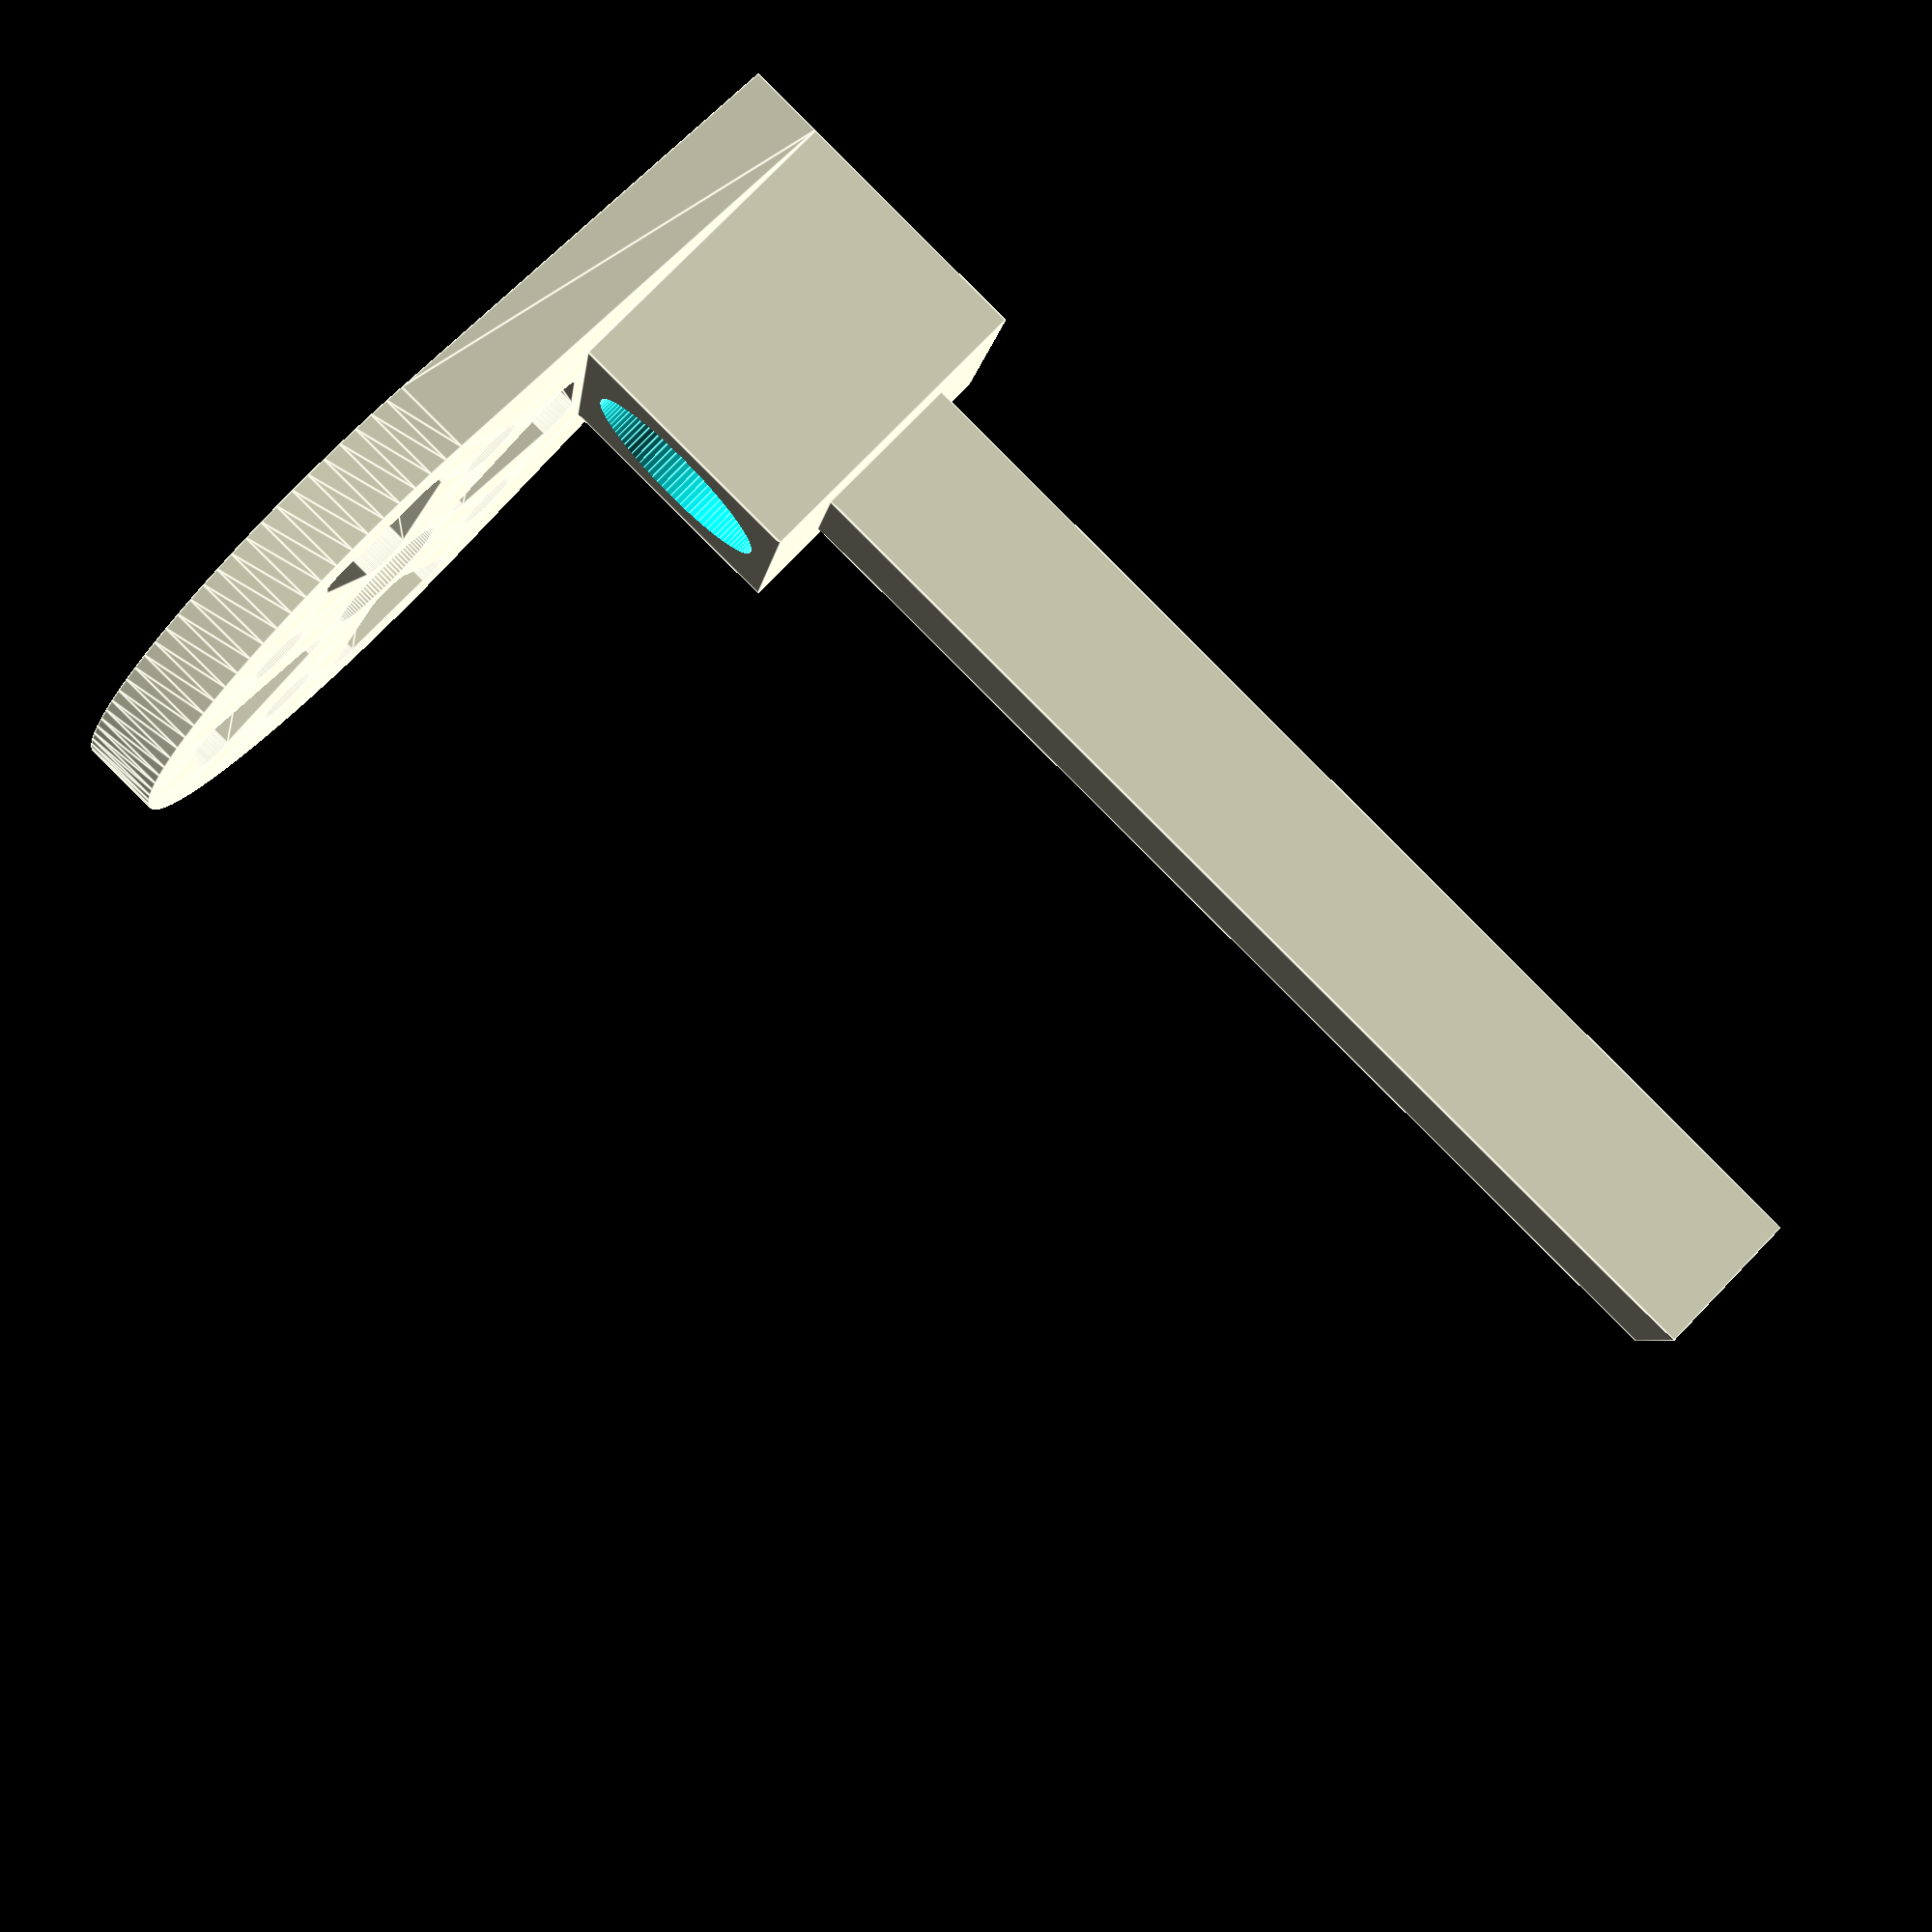
<openscad>
// 3D printable mini Quadcopter frame
// Licensed under a Creative Commons Attribution 3.0 License
// Matt Holmes - May 2015

$fn=100;

// Some definitions
TopPieceThickness = 2.5;
BottomPieceThickness = 2.5;

MountingHoleDia = 3.0; // Dia of mounting holes for Flight contr
FCMountingCentres = 30.5; // Mounting hole centres for Flight contr

ArmDia = 8.0;
ArmLength = 70.0;
ArmMountingCubeHoleDia = ArmDia + 0.1;
ArmMountingCubeLength = 20;
ArmMountingCubeWallThickness = 1.0;
ArmMountingCubeTopRecess = 1.0;

BatteryStrapSlotWidth = 3.0;
BatteryStrapSlotLength = 12.0;
BatteryWidth = 35.0;

MMountDia = 25.0;
MMountFixingCentres = 15.5;
MMountHoleDia = 2.5;
MMountThickness = 3.0;

LGearLength = 45.0;


// Uncomment the bits you want to print or all of them
// to see a fully rendered model

//translate([0, 0, BottomPieceThickness + ArmMountingCubeVisibleHeight])
//      top_piece();

//bottom_piece();

//for ( i = [0 : 3] ) {
//    rotate( i * 360 / 4) {
//        motor_arm();
//    }
//}

//for ( i = [0 : 3] ) {
//    rotate( i * 360 / 4) {
//        translate([120,0,12])
//          rotate([180,0,180])
            motor_mount();
//    }
//}

///////////////////////////////////////////////////////
// Defs below arent usefully tweakable
TopInnerCutoutDia = 30; // Centre hole in the top piece

BodyOuterDia = 50;
BodySpokeLength = 45;
BodySpokeOuterDia = 15;
BodySpokeInternalDia = 35;


ArmMountingCubeVisibleHeight = ArmMountingCubeHoleDia + ArmMountingCubeWallThickness*2;
ArmMountingCubeHeight = ArmMountingCubeVisibleHeight + ArmMountingCubeTopRecess;
ArmMountingCubeWidth = ArmMountingCubeVisibleHeight;


// distance from edge of arm circular end to start of cube
ArmMountingCubeEdgeOffset = 1.0;

LGearMountingCubeWidth = 12.0;
LGearMountingCubeDepth = 12.0;
LGearMountingCubeHeight = 10.0;

LGearWidth = 6.0;
LGearDepth = 6.0;
LGearFudgeFactor = 2.0;
LGearWallThickness = 1.5;

///////////////////////////////////////////////////////
// Modules
module top_piece () {
difference(){
    linear_extrude(height=TopPieceThickness){
    difference(){
        union(){
            hull(){
                translate([0, BodySpokeLength, 0])
                    circle(d=BodySpokeOuterDia, center=true);
                circle(d=BodySpokeInternalDia, center=true);
                translate([0, -BodySpokeLength, 0])
                    circle(d=BodySpokeOuterDia, center=true);
            }
            hull(){
                translate([BodySpokeLength, 0, 0])
                    circle(d=BodySpokeOuterDia, center=true);
                circle(d=BodySpokeInternalDia, center=true);
                translate([-BodySpokeLength, 0, 0])
                    circle(d=BodySpokeOuterDia, center=true);
            }
            circle(d=BodyOuterDia);
        }

        // Cut out 2x4 30.5mm mounting holes for X and + config
        for ( i = [0 : 7] ) {
            rotate( i * 360 / 8) {
                translate([0,sqrt(2*pow(FCMountingCentres/2,2)),0])
                    circle(d=MountingHoleDia);
            }
        }

    
        // cut our a centre hole for wires
        circle(d=TopInnerCutoutDia);
    }
}

// Cut recess for mating arm cubes (0.1mm bigger)
// Set back from end of spoke by 1mm
    for ( i = [0 : 3] ) {
        rotate( i * 360 / 4) {
            translate([0,
                       BodySpokeLength
                         - ArmMountingCubeLength/2
                         + sqrt(pow(BodySpokeOuterDia/2,2)
                                -pow(ArmMountingCubeWidth/2,2))
                         - ArmMountingCubeEdgeOffset,
                        -ArmMountingCubeHeight/2
                          +ArmMountingCubeTopRecess])
                cube([ArmMountingCubeWidth + 0.1,
                      ArmMountingCubeLength + 0.1,
                      ArmMountingCubeHeight + 0.1], center=true);
        }
    }

}
}

module bottom_piece() {
union(){
    linear_extrude(height=BottomPieceThickness){
    difference(){
        union(){
            hull(){
                translate([0, BodySpokeLength, 0])
                    circle(d=BodySpokeOuterDia, center=true);
                circle(d=BodySpokeInternalDia, center=true);
                translate([0, -BodySpokeLength, 0])
                    circle(d=BodySpokeOuterDia, center=true);
            }
            hull(){
                translate([BodySpokeLength, 0, 0])
                    circle(d=BodySpokeOuterDia, center=true);
                circle(d=BodySpokeInternalDia, center=true);
                translate([-BodySpokeLength, 0, 0])
                    circle(d=BodySpokeOuterDia, center=true);
            }
            circle(d=BodyOuterDia);
        }
        // cut out stuff goes here
        rotate (45) hull(){ // battery strap slot 1
            translate([-BatteryStrapSlotLength/2,BatteryWidth/2,])
              circle(d=BatteryStrapSlotWidth);
            translate([BatteryStrapSlotLength/2,BatteryWidth/2,])
              circle(d=BatteryStrapSlotWidth);
        }
        rotate(45) hull(){ // battery strap slot 2
            translate([-BatteryStrapSlotLength/2,-BatteryWidth/2,])
              circle(d=BatteryStrapSlotWidth);
            translate([BatteryStrapSlotLength/2,-BatteryWidth/2,])
              circle(d=BatteryStrapSlotWidth);
        }
        
        for ( i = [0 : 3] ) { // ESC cable entry points
            rotate( i * 360 / 4) 
                translate([0,27,0])
                    hull() {
                        translate([3.5,0,0]) circle(d=2.5, center = true);
                        translate([-3.5,0,0]) circle(d=2.5, center = true);
                    }
        }   
    } // end base plate difference
}
    // Add arm mounting cubes
    for ( i = [0 : 3] ) {
        rotate( i * 360 / 4) {
            translate([0,
               BodySpokeLength
                 - ArmMountingCubeLength/2
                 + sqrt(pow(BodySpokeOuterDia/2,2)
                        -pow(ArmMountingCubeWidth/2,2))
                 - ArmMountingCubeEdgeOffset,
               ArmMountingCubeHeight/2
                 +BottomPieceThickness])
            difference(){
               cube([ArmMountingCubeWidth,
                    ArmMountingCubeLength,
                    ArmMountingCubeHeight],
                    center=true);
               translate([0,0,-ArmMountingCubeTopRecess])
                    rotate([90,0,0])
                       cylinder(d = ArmMountingCubeHoleDia, 
                                h = ArmMountingCubeLength + 2,
                                center = true);
            }
        }
    } // end arm cubes
}
}
module motor_arm() {
                   translate([0,
                              ArmLength/2 + BodySpokeLength
                                - ArmMountingCubeLength
                                + sqrt(pow(BodySpokeOuterDia/2,2)
                                    -pow(ArmMountingCubeWidth/2,2))
                                - ArmMountingCubeEdgeOffset,
                              BottomPieceThickness
                                + ArmMountingCubeVisibleHeight/2])
                    rotate([90,0,0])
                       cylinder(d = ArmDia, 
                                h = ArmLength,
                                center = true);
}
module motor_mount () {
    linear_extrude(height=MMountThickness){
    difference(){
        hull() {
            circle(d=MMountDia);
            translate([MMountDia/2 + LGearMountingCubeDepth/2
                                   - LGearFudgeFactor,
                       0,
                       0])
              square([LGearMountingCubeDepth,LGearMountingCubeWidth],
                     center=true);
        }
        for ( i = [0 : 3] ) { // motor mounting holes
            rotate( i * 360 / 4 + 45) {
                translate([0,MMountFixingCentres/2,0])
                    circle(d=MMountHoleDia);
            }
        }
        circle(d=5); // centre cutout
        for ( i = [0 : 3] ) { // triangle cutouts
            rotate( i * 360 / 4) {
                hull() {
                    translate([-2,9,0]) circle(d=2);
                    translate([2,9,0]) circle(d=2);
                    translate([0,4.5,0]) circle(d=2);
                }
            }
        }
    }

}
    difference() { // arm moutning cube
        translate([LGearMountingCubeDepth/2 + MMountDia/2
                     - LGearFudgeFactor,
                  0,
                  MMountThickness+LGearMountingCubeHeight/2])
          cube([LGearMountingCubeWidth,
                LGearMountingCubeDepth,
                LGearMountingCubeHeight],
                center=true);
        
        
        translate([LGearMountingCubeDepth/2 +MMountDia/2
                     - LGearFudgeFactor,
                   0,
                   LGearMountingCubeHeight/2
                     + MMountThickness])
          rotate([0,90,0])
            cylinder(d = ArmMountingCubeHoleDia, 
                     h = LGearMountingCubeDepth + 1,
                     center = true);
    }
    
    
    difference(){ // landing gear (extention of cube)
        translate([LGearMountingCubeDepth/2+MMountDia/2
                   - LGearFudgeFactor,
                   0,
                   LGearLength/2 + MMountThickness
                     + LGearMountingCubeHeight])
          cube([LGearWidth,LGearDepth,LGearLength], center=true);
        translate([LGearMountingCubeDepth/2+MMountDia/2
                     - LGearFudgeFactor,
                   0,
                   LGearLength/2 + MMountThickness
                     + LGearMountingCubeHeight +1])
          cube([LGearWidth - 2*LGearWallThickness,
                LGearDepth - 2*LGearWallThickness,
                LGearLength], center=true);
    }
}
</openscad>
<views>
elev=268.1 azim=9.1 roll=314.8 proj=p view=edges
</views>
